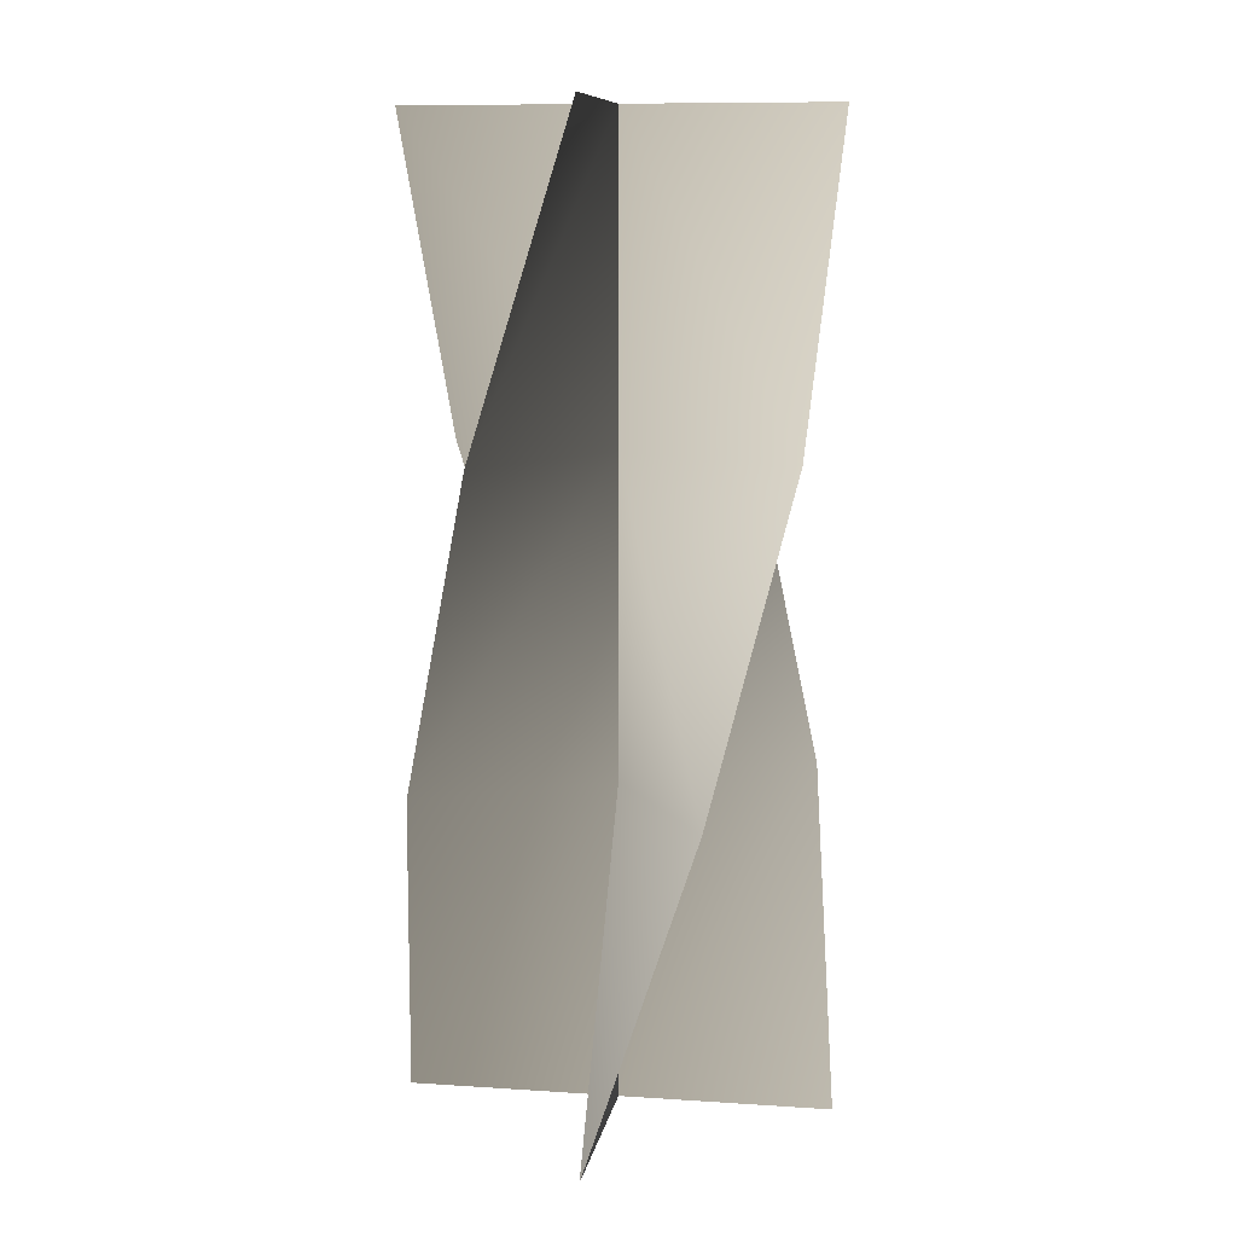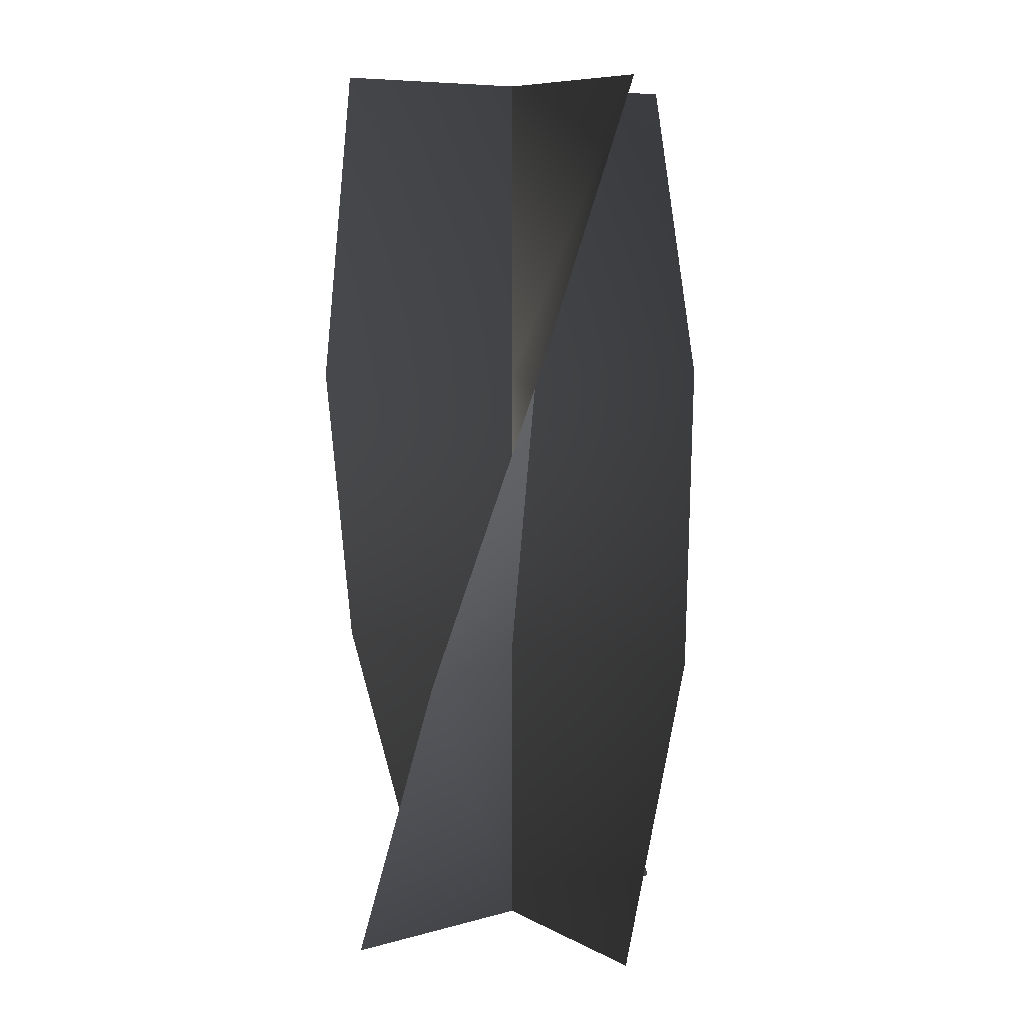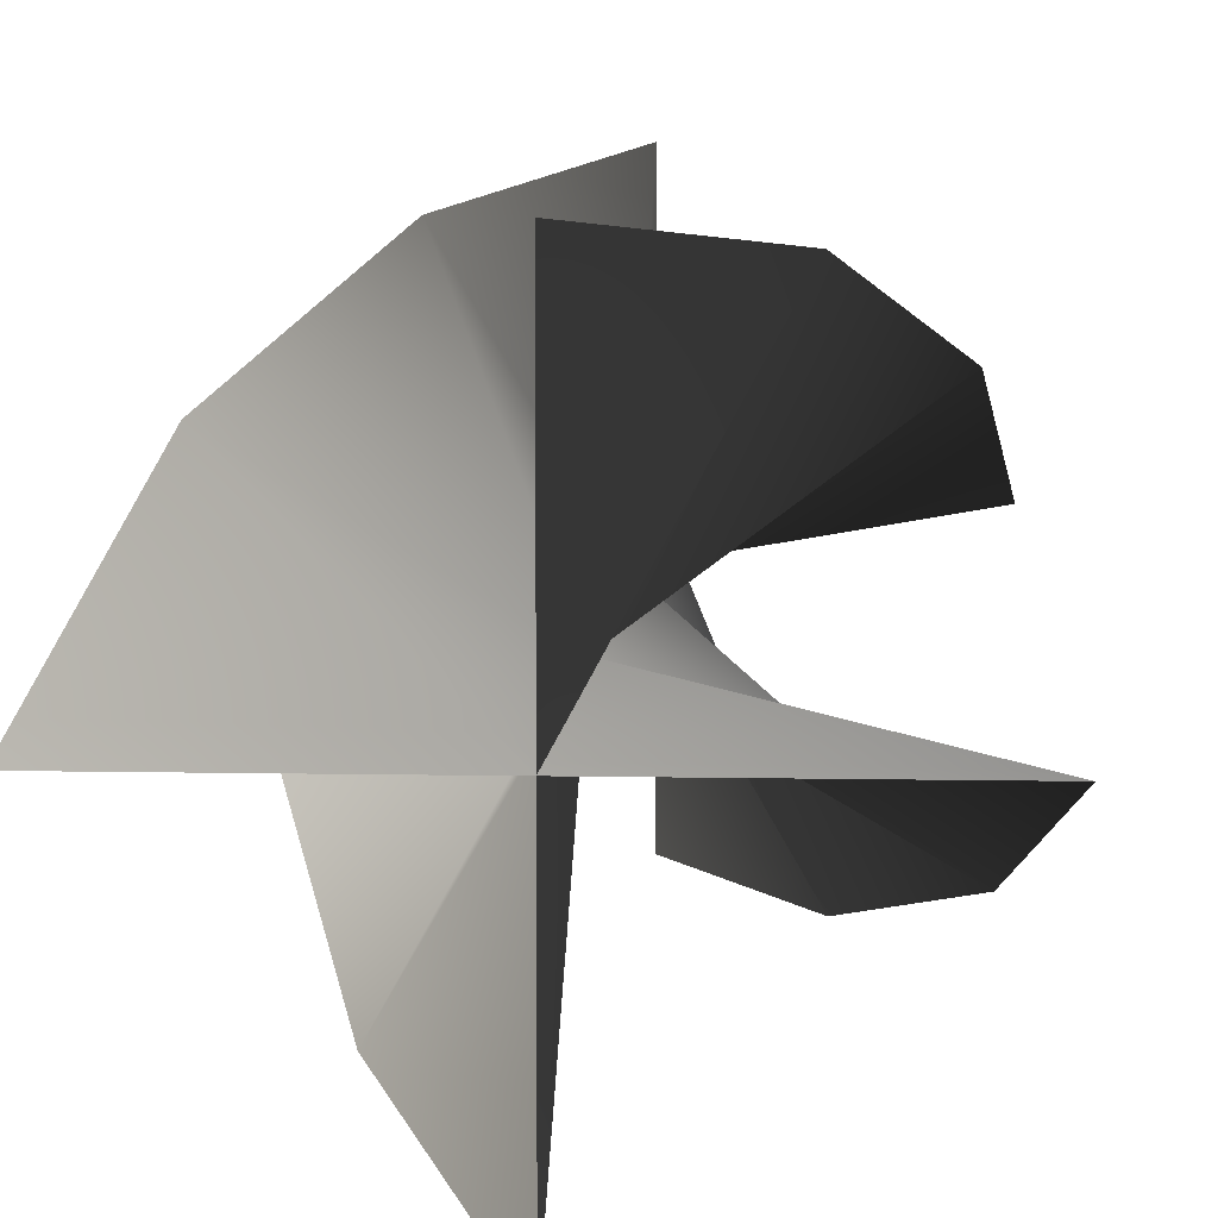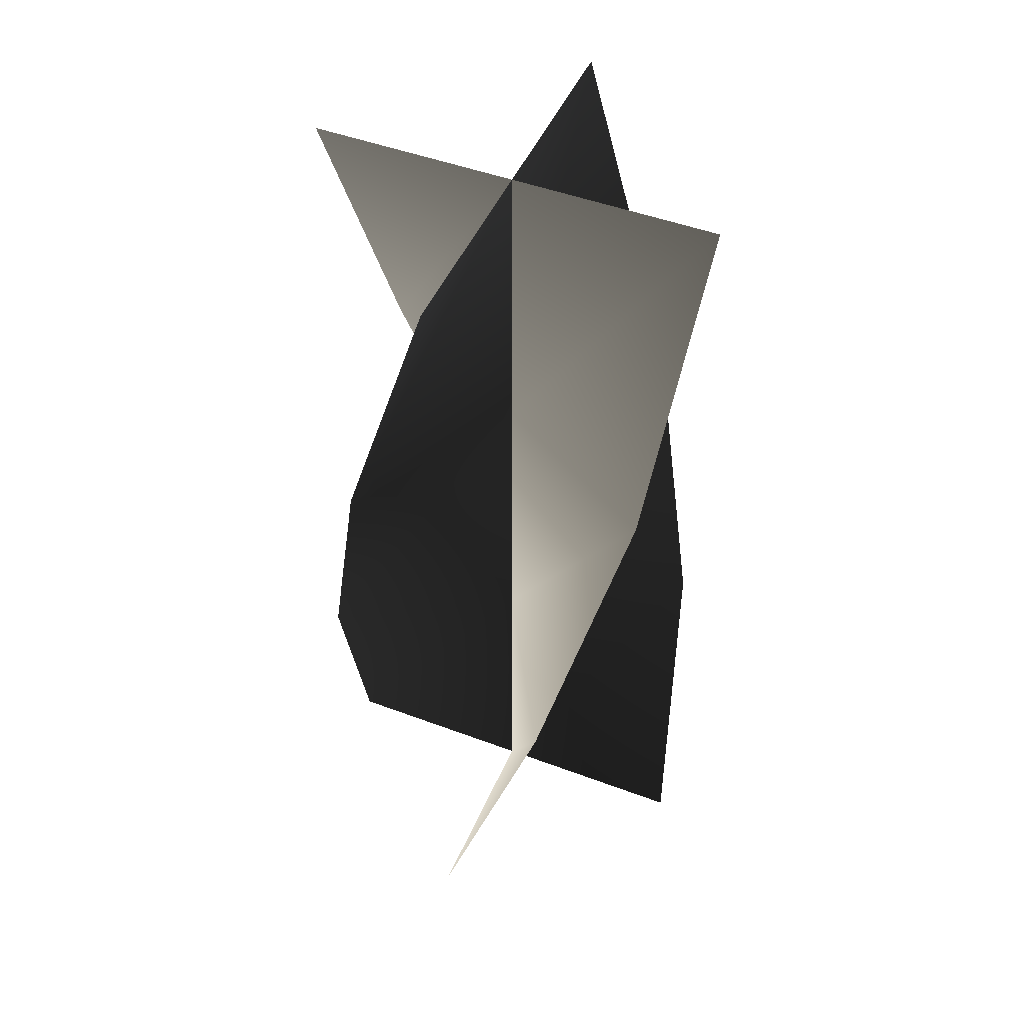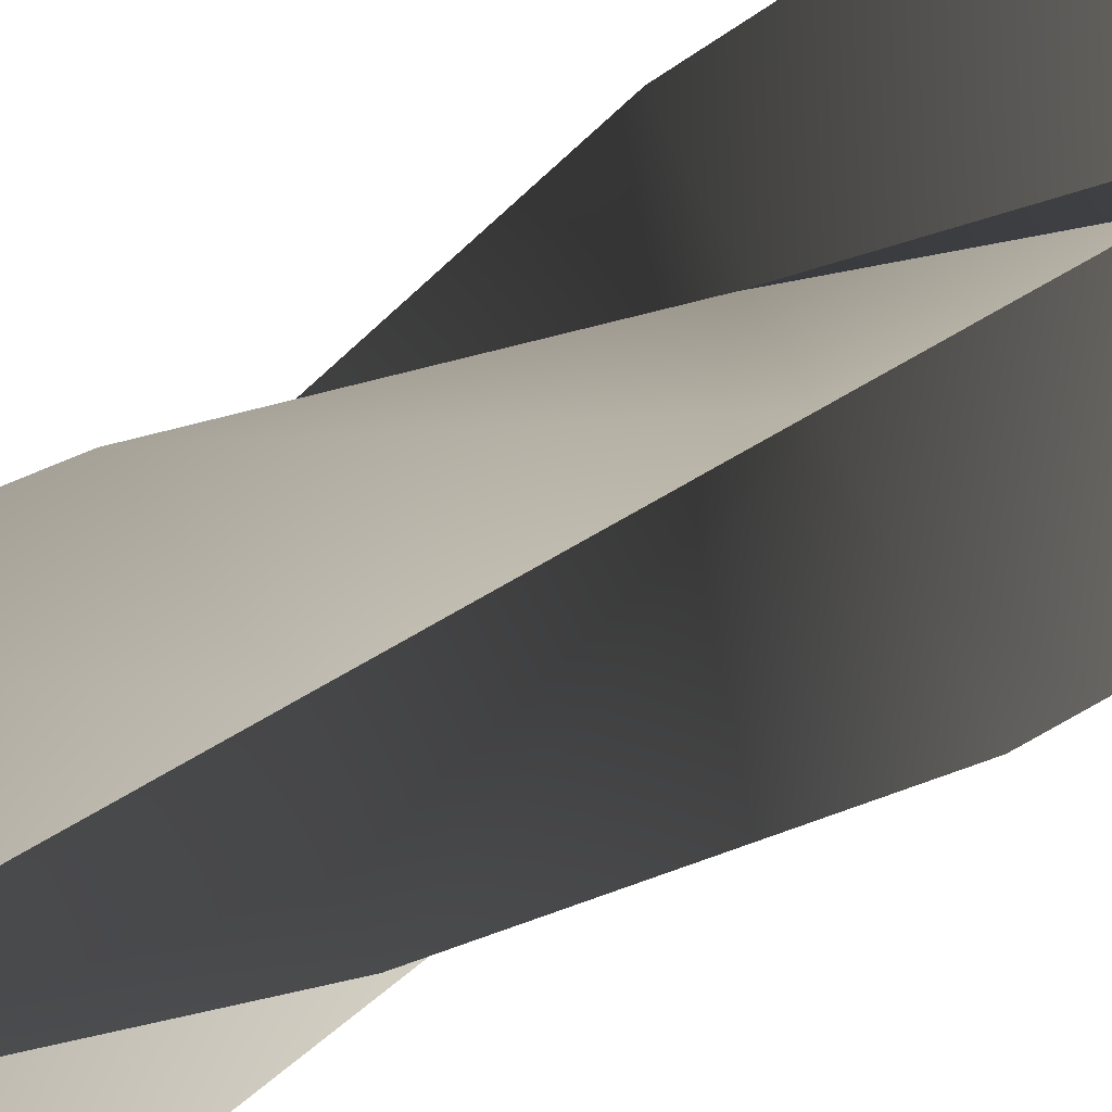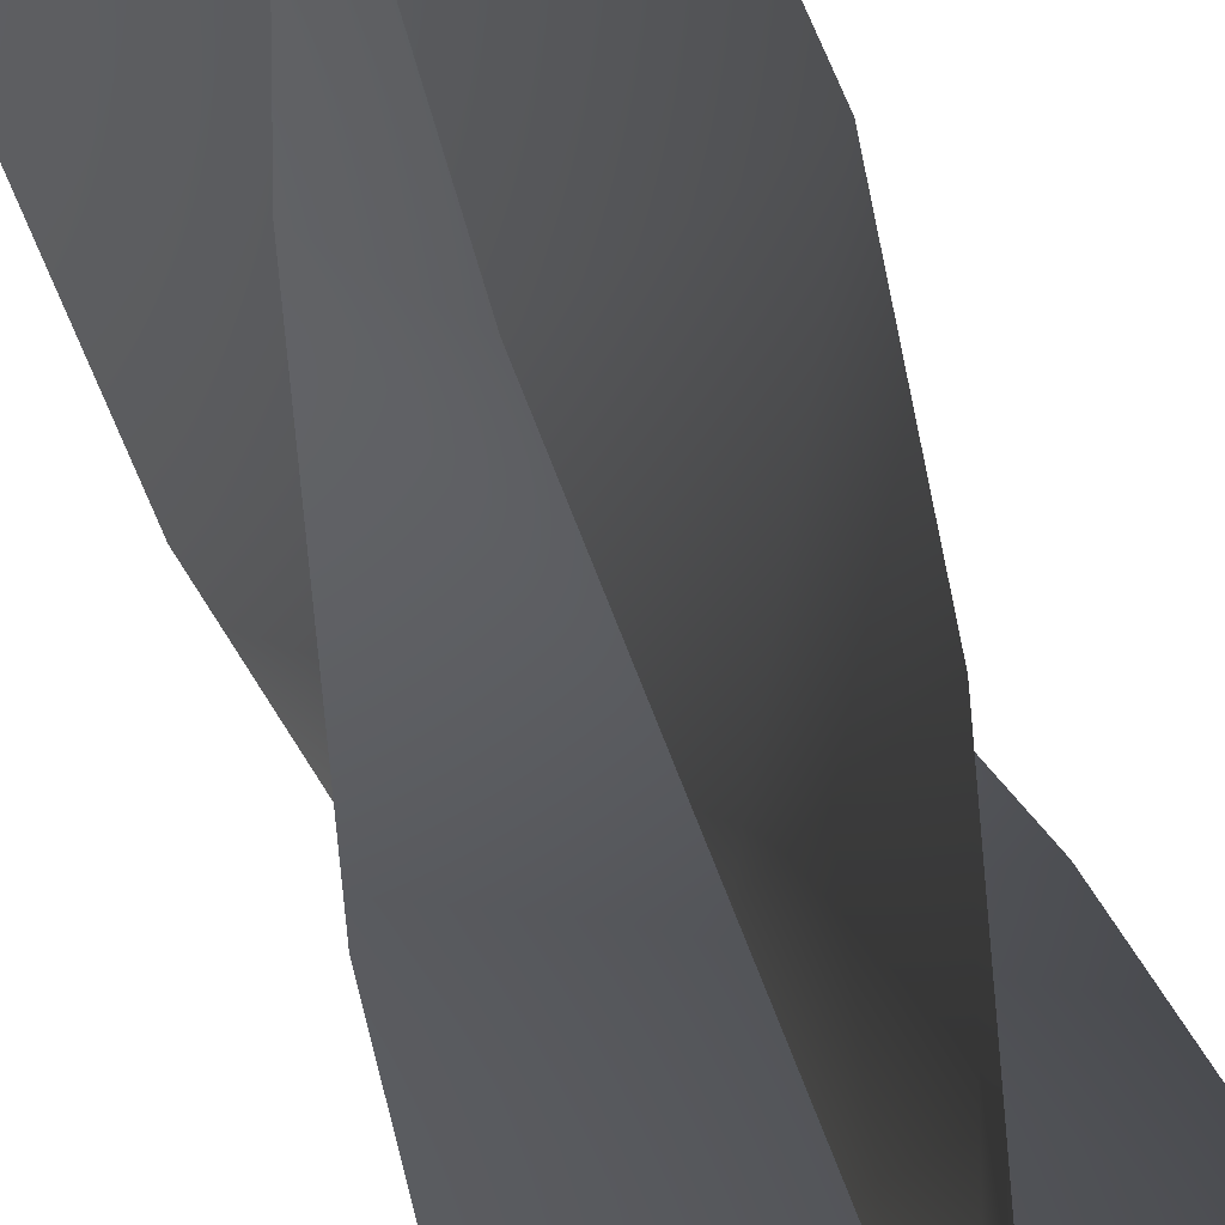
<metadata>
{"format":"obj","ext":"obj","renderer":"f3d","projection":"perspective","resolution":1024,"background":"white","views":[{"elev":9.9,"azim":-170.4,"up":"+Z"},{"elev":8.5,"azim":-36.4,"up":"+Z"},{"elev":7.6,"azim":3.3,"up":"+Y"},{"elev":48.1,"azim":-67.2,"up":"+Z"},{"elev":-77.3,"azim":119.7,"up":"+Y"},{"elev":65.5,"azim":-20.3,"up":"+Y"}]}
</metadata>
<code>
v -0.05723 -0.03304 0.4942
v -6.052e-17 -3.026e-17 0.4942
v -4.827e-17 -2.414e-17 0.3942
v -0.06608 -2.414e-17 0.3942
v 0.06608 -2.414e-17 0.3942
v 0.05723 0.03304 0.4942
v -0.03304 -0.05723 0.5942
v -7.277e-17 -3.639e-17 0.5942
v 0.03304 0.05723 0.5942
v -8.502e-17 -0.06608 0.6943
v -8.502e-17 -4.251e-17 0.6943
v -8.502e-17 0.06608 0.6943
v 0.03304 -0.05723 0.4942
v -6.052e-17 -3.026e-17 0.4942
v -4.827e-17 -2.414e-17 0.3942
v -4.827e-17 -0.06608 0.3942
v -4.827e-17 0.06608 0.3942
v -0.03304 0.05723 0.4942
v 0.05723 -0.03304 0.5942
v -7.277e-17 -3.639e-17 0.5942
v -0.05723 0.03304 0.5942
v 0.06608 -4.251e-17 0.6943
v -8.502e-17 -4.251e-17 0.6943
v -0.06608 -4.251e-17 0.6943
v -0.05723 -0.03304 0.4942
v -0.06608 -2.414e-17 0.3942
v -4.827e-17 -2.414e-17 0.3942
v -6.052e-17 -3.026e-17 0.4942
v 0.06608 -2.414e-17 0.3942
v 0.05723 0.03304 0.4942
v -0.03304 -0.05723 0.5942
v -7.277e-17 -3.639e-17 0.5942
v 0.03304 0.05723 0.5942
v -8.502e-17 -0.06608 0.6943
v -8.502e-17 -4.251e-17 0.6943
v -8.502e-17 0.06608 0.6943
v 0.03304 -0.05723 0.4942
v -4.827e-17 -0.06608 0.3942
v -4.827e-17 -2.414e-17 0.3942
v -6.052e-17 -3.026e-17 0.4942
v -4.827e-17 0.06608 0.3942
v -0.03304 0.05723 0.4942
v 0.05723 -0.03304 0.5942
v -7.277e-17 -3.639e-17 0.5942
v -0.05723 0.03304 0.5942
v 0.06608 -4.251e-17 0.6943
v -8.502e-17 -4.251e-17 0.6943
v -0.06608 -4.251e-17 0.6943
g Candle_01_5873_81
f 1 3 2
f 1 4 3
f 2 3 5
f 2 5 6
f 7 1 2
f 7 2 8
f 8 2 6
f 8 6 9
f 10 7 8
f 10 8 11
f 11 8 9
f 11 9 12
f 13 15 14
f 13 16 15
f 14 15 17
f 14 17 18
f 19 13 14
f 19 14 20
f 20 14 18
f 20 18 21
f 22 19 20
f 22 20 23
f 23 20 21
f 23 21 24
f 25 27 26
f 25 28 27
f 28 29 27
f 28 30 29
f 31 28 25
f 31 32 28
f 32 30 28
f 32 33 30
f 34 32 31
f 34 35 32
f 35 33 32
f 35 36 33
f 37 39 38
f 37 40 39
f 40 41 39
f 40 42 41
f 43 40 37
f 43 44 40
f 44 42 40
f 44 45 42
f 46 44 43
f 46 47 44
f 47 45 44
f 47 48 45

</code>
